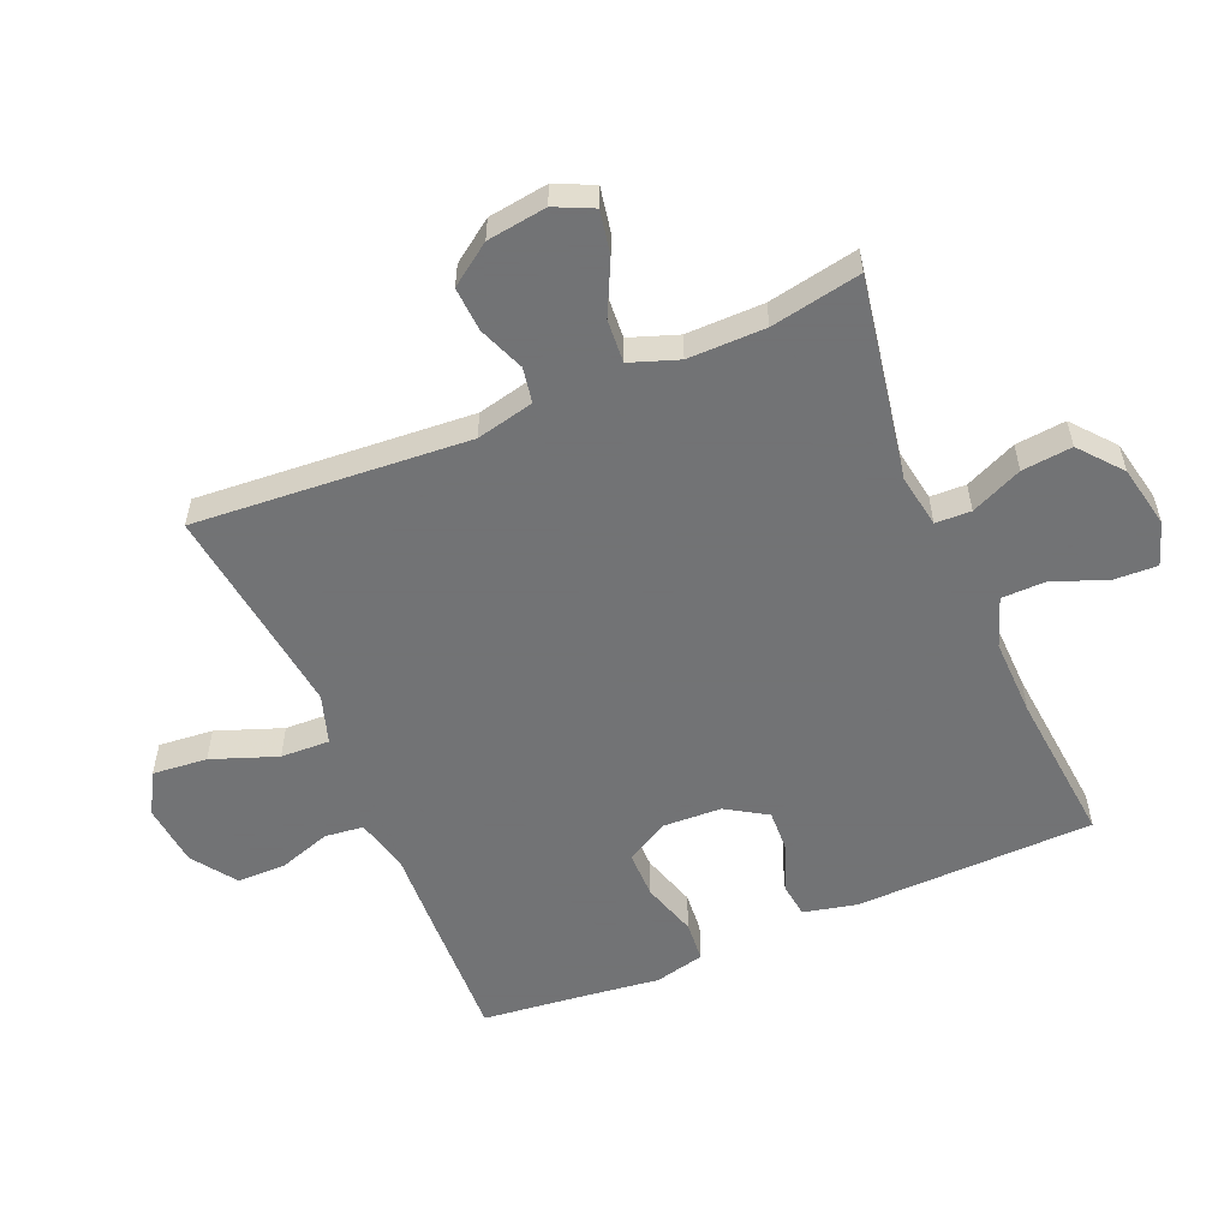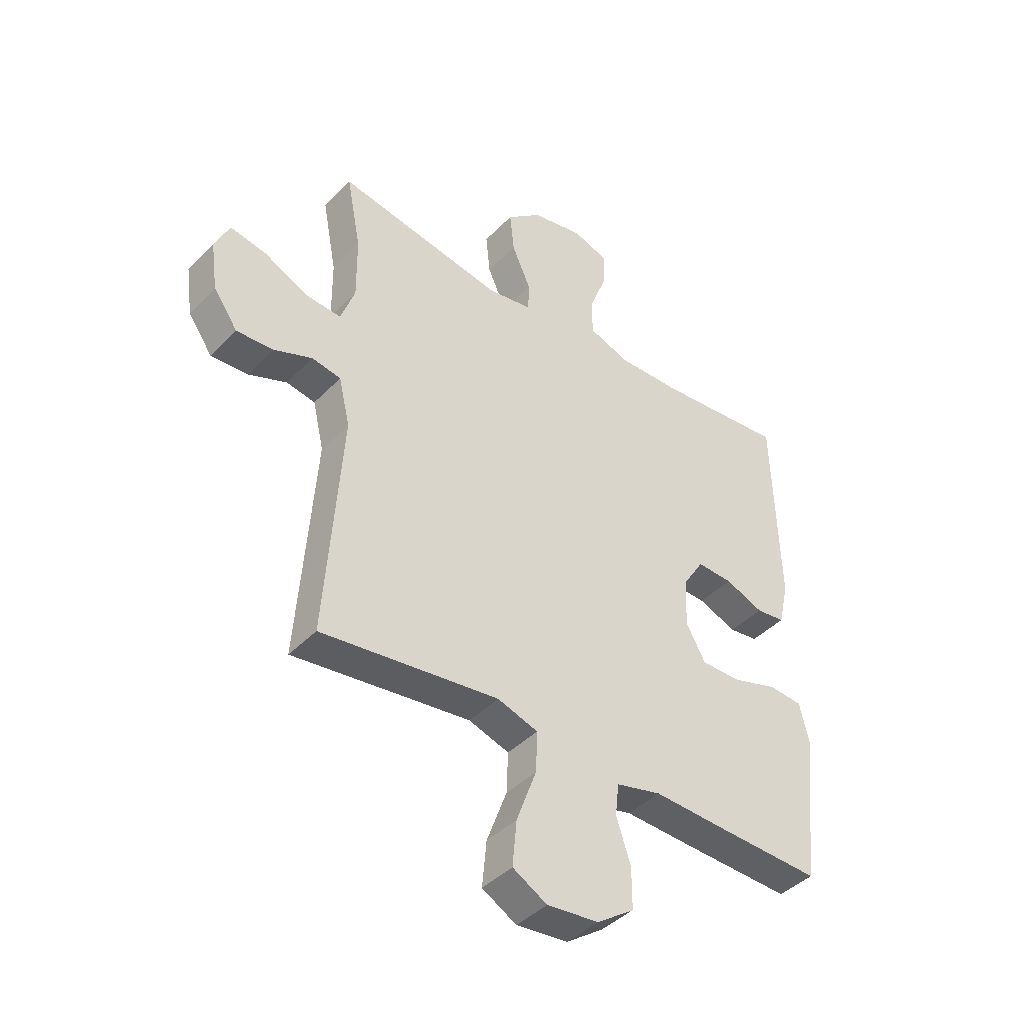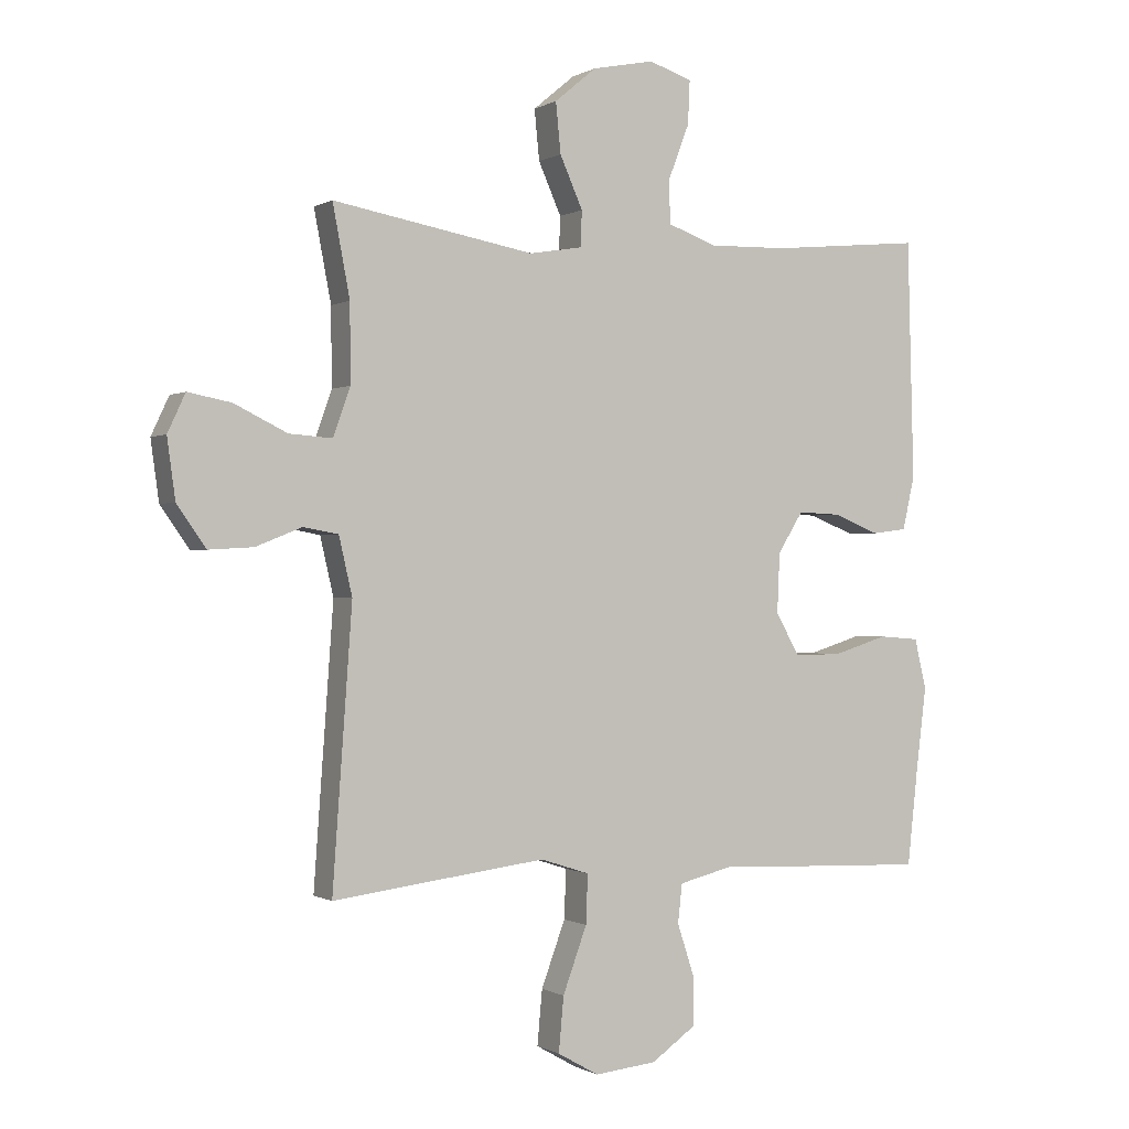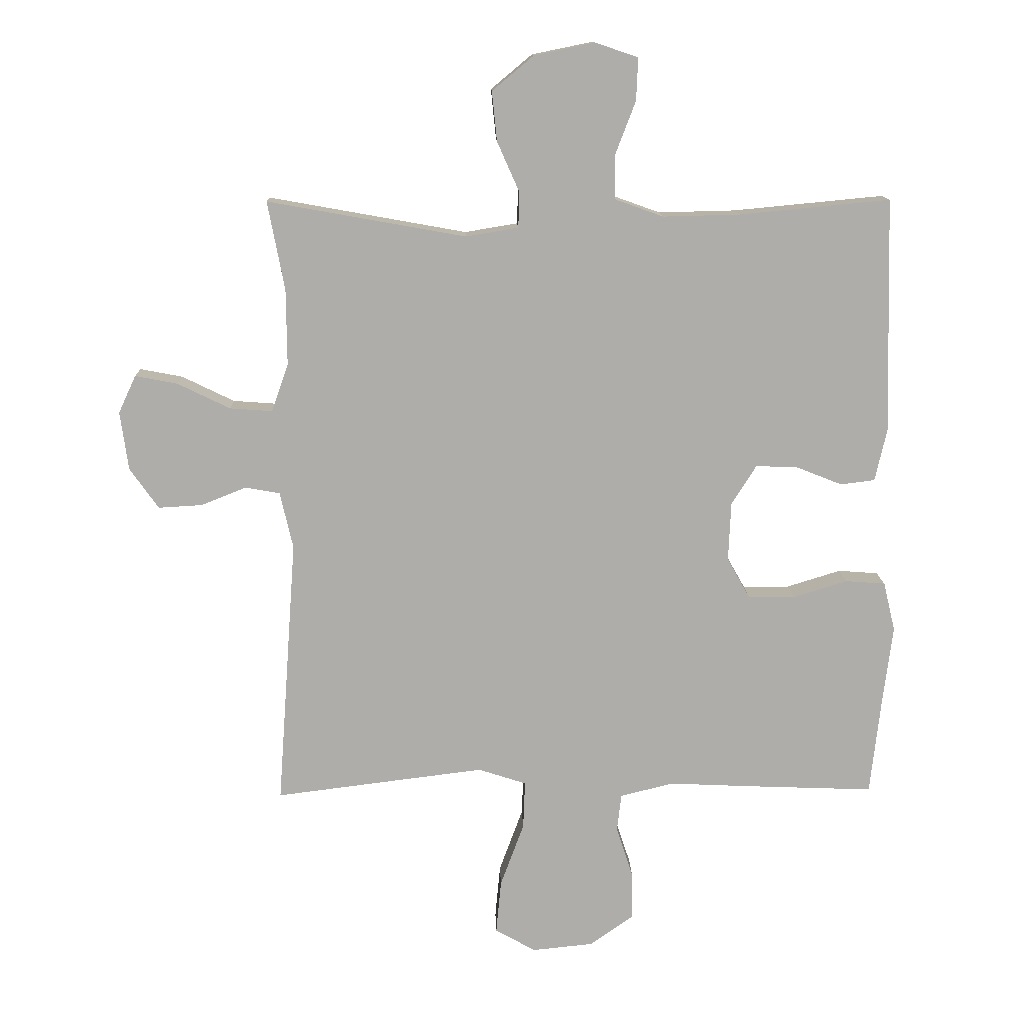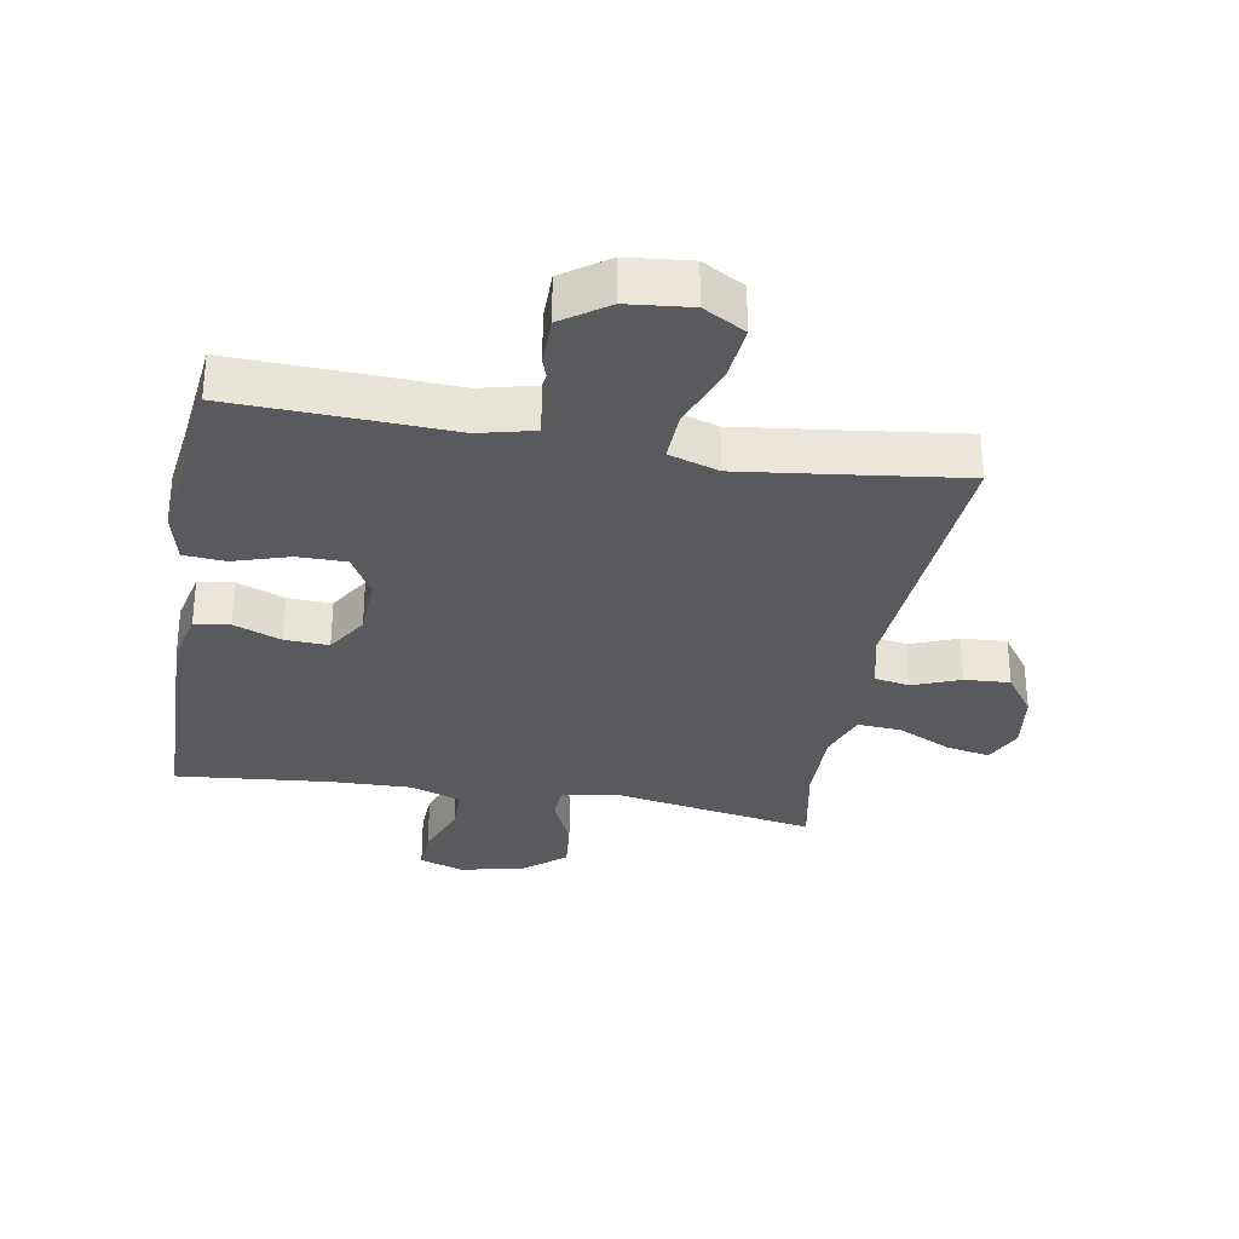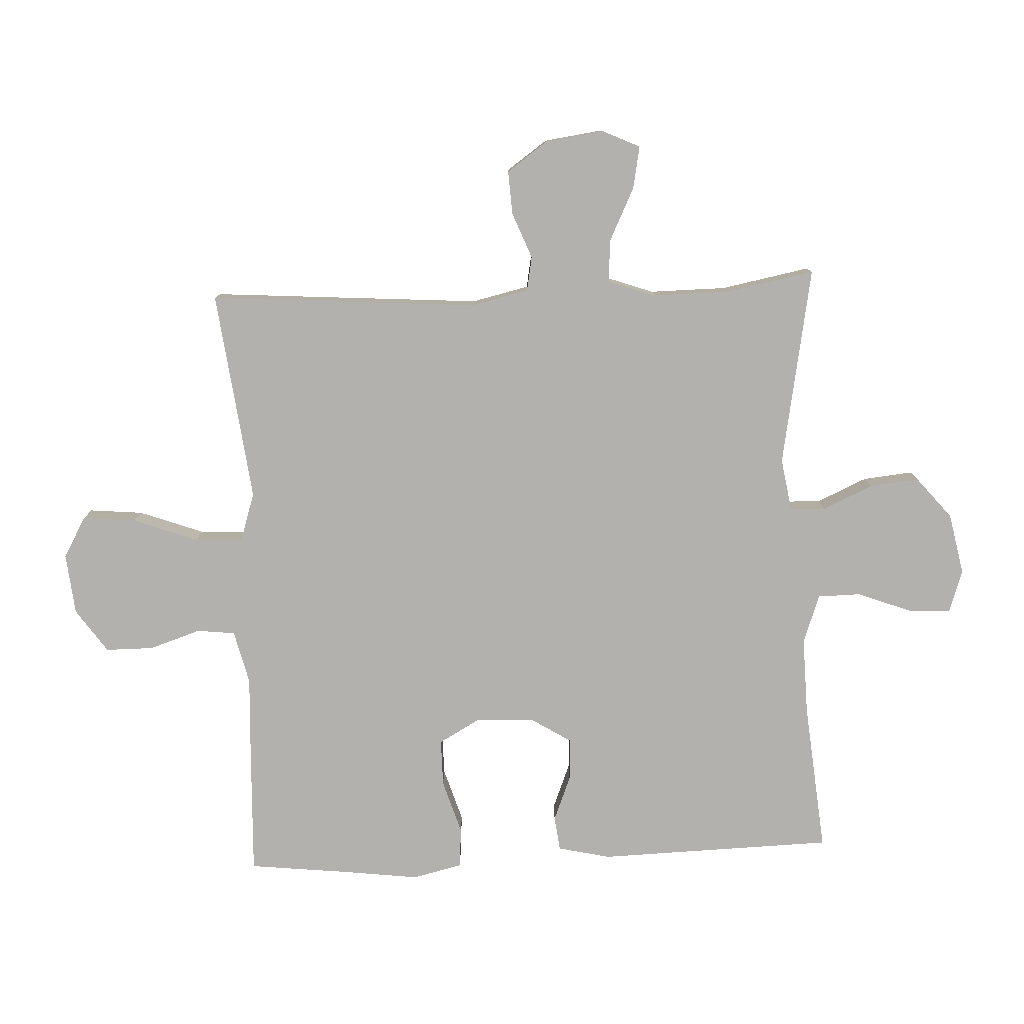
<metadata>
{"format":"obj","ext":"obj","renderer":"f3d","projection":"perspective","resolution":1024,"background":"white","views":[{"elev":-55.7,"azim":-67.0,"up":"+Y"},{"elev":-42.1,"azim":-39.5,"up":"+Z"},{"elev":-0.3,"azim":-27.8,"up":"+Z"},{"elev":12.8,"azim":-1.7,"up":"+Z"},{"elev":-31.4,"azim":170.1,"up":"+Y"},{"elev":-79.2,"azim":-87.5,"up":"+Y"}]}
</metadata>
<code>
v -0.5 0.07 -0.5
v -0.469 0.07 -0.068
v -0.49 0.07 0.023
v -0.545 0.07 0.033
v -0.618 0.07 0.004
v -0.688 0.07 0
v -0.734 0.07 0.065
v -0.747 0.07 0.159
v -0.719 0.07 0.219
v -0.651 0.07 0.206
v -0.567 0.07 0.165
v -0.499 0.07 0.16
v -0.472 0.07 0.236
v -0.473 0.07 0.358
v -0.5 0.07 0.5
v -0.182 0.07 0.443
v -0.098 0.07 0.457
v -0.096 0.07 0.513
v -0.132 0.07 0.594
v -0.14 0.07 0.673
v -0.074 0.07 0.728
v 0.024 0.07 0.748
v 0.092 0.07 0.725
v 0.089 0.07 0.657
v 0.056 0.07 0.571
v 0.057 0.07 0.502
v 0.135 0.07 0.474
v 0.258 0.07 0.477
v 0.5 0.07 0.5
v 0.51 0.07 0.123
v 0.491 0.07 0.039
v 0.436 0.07 0.032
v 0.363 0.07 0.061
v 0.295 0.07 0.064
v 0.255 0.07 0
v 0.251 0.07 -0.094
v 0.288 0.07 -0.16
v 0.363 0.07 -0.16
v 0.45 0.07 -0.133
v 0.514 0.07 -0.138
v 0.533 0.07 -0.217
v 0.518 0.07 -0.337
v 0.5 0.07 -0.5
v 0.293 0.07 -0.492
v 0.164 0.07 -0.486
v 0.078 0.07 -0.507
v 0.071 0.07 -0.568
v 0.098 0.07 -0.65
v 0.098 0.07 -0.727
v 0.028 0.07 -0.776
v -0.07 0.07 -0.786
v -0.135 0.07 -0.749
v -0.127 0.07 -0.663
v -0.089 0.07 -0.56
v -0.086 0.07 -0.483
v -0.163 0.07 -0.458
v -0.285 0.07 -0.473
v -0.5 0 -0.5
v -0.469 0 -0.068
v -0.49 0 0.023
v -0.545 0 0.033
v -0.618 0 0.004
v -0.688 0 0
v -0.734 0 0.065
v -0.747 0 0.159
v -0.719 0 0.219
v -0.651 0 0.206
v -0.567 0 0.165
v -0.499 0 0.16
v -0.472 0 0.236
v -0.473 0 0.358
v -0.5 0 0.5
v -0.182 0 0.443
v -0.098 0 0.457
v -0.096 0 0.513
v -0.132 0 0.594
v -0.14 0 0.673
v -0.074 0 0.728
v 0.024 0 0.748
v 0.092 0 0.725
v 0.089 0 0.657
v 0.056 0 0.571
v 0.057 0 0.502
v 0.135 0 0.474
v 0.258 0 0.477
v 0.5 0 0.5
v 0.51 0 0.123
v 0.491 0 0.039
v 0.436 0 0.032
v 0.363 0 0.061
v 0.295 0 0.064
v 0.255 0 0
v 0.251 0 -0.094
v 0.288 0 -0.16
v 0.363 0 -0.16
v 0.45 0 -0.133
v 0.514 0 -0.138
v 0.533 0 -0.217
v 0.518 0 -0.337
v 0.5 0 -0.5
v 0.293 0 -0.492
v 0.164 0 -0.486
v 0.078 0 -0.507
v 0.071 0 -0.568
v 0.098 0 -0.65
v 0.098 0 -0.727
v 0.028 0 -0.776
v -0.07 0 -0.786
v -0.135 0 -0.749
v -0.127 0 -0.663
v -0.089 0 -0.56
v -0.086 0 -0.483
v -0.163 0 -0.458
v -0.285 0 -0.473
f 52 53 54
f 51 52 54
f 50 51 54
f 49 50 54
f 48 49 54
f 47 48 54
f 46 47 54 55
f 45 46 55 56
f 44 45 56
f 43 44 56
f 42 43 56
f 42 56 57
f 41 42 57
f 40 41 57
f 39 40 57
f 38 39 57
f 31 32 33
f 30 31 33
f 29 30 33
f 28 29 33
f 27 28 33 34
f 26 27 34 35
f 23 24 25
f 22 23 25
f 21 22 25
f 20 21 25
f 19 20 25
f 18 19 25
f 17 18 25 26
f 14 15 16
f 13 14 16 17
f 26 35 36
f 17 26 36
f 13 17 36
f 12 13 36
f 9 10 11
f 8 9 11
f 7 8 11
f 6 7 11
f 5 6 11
f 4 5 11
f 57 1 2
f 57 2 3
f 37 38 57
f 37 57 3
f 36 37 3
f 11 12 36
f 4 11 36
f 3 4 36
f 111 110 109
f 111 109 108
f 111 108 107
f 111 107 106
f 111 106 105
f 111 105 104
f 112 111 104 103
f 113 112 103 102
f 113 102 101
f 113 101 100
f 113 100 99
f 114 113 99
f 114 99 98
f 114 98 97
f 114 97 96
f 114 96 95
f 90 89 88
f 90 88 87
f 90 87 86
f 90 86 85
f 91 90 85 84
f 92 91 84 83
f 82 81 80
f 82 80 79
f 82 79 78
f 82 78 77
f 82 77 76
f 82 76 75
f 83 82 75 74
f 73 72 71
f 74 73 71 70
f 93 92 83
f 93 83 74
f 93 74 70
f 93 70 69
f 68 67 66
f 68 66 65
f 68 65 64
f 68 64 63
f 68 63 62
f 68 62 61
f 59 58 114
f 60 59 114
f 114 95 94
f 60 114 94
f 60 94 93
f 93 69 68
f 93 68 61
f 93 61 60
f 1 58 59 2
f 2 59 60 3
f 3 60 61 4
f 4 61 62 5
f 5 62 63 6
f 6 63 64 7
f 7 64 65 8
f 8 65 66 9
f 9 66 67 10
f 10 67 68 11
f 11 68 69 12
f 12 69 70 13
f 13 70 71 14
f 14 71 72 15
f 15 72 73 16
f 16 73 74 17
f 17 74 75 18
f 18 75 76 19
f 19 76 77 20
f 20 77 78 21
f 21 78 79 22
f 22 79 80 23
f 23 80 81 24
f 24 81 82 25
f 25 82 83 26
f 26 83 84 27
f 27 84 85 28
f 28 85 86 29
f 29 86 87 30
f 30 87 88 31
f 31 88 89 32
f 32 89 90 33
f 33 90 91 34
f 34 91 92 35
f 35 92 93 36
f 36 93 94 37
f 37 94 95 38
f 38 95 96 39
f 39 96 97 40
f 40 97 98 41
f 41 98 99 42
f 42 99 100 43
f 43 100 101 44
f 44 101 102 45
f 45 102 103 46
f 46 103 104 47
f 47 104 105 48
f 48 105 106 49
f 49 106 107 50
f 50 107 108 51
f 51 108 109 52
f 52 109 110 53
f 53 110 111 54
f 54 111 112 55
f 55 112 113 56
f 56 113 114 57
f 57 114 58 1

</code>
